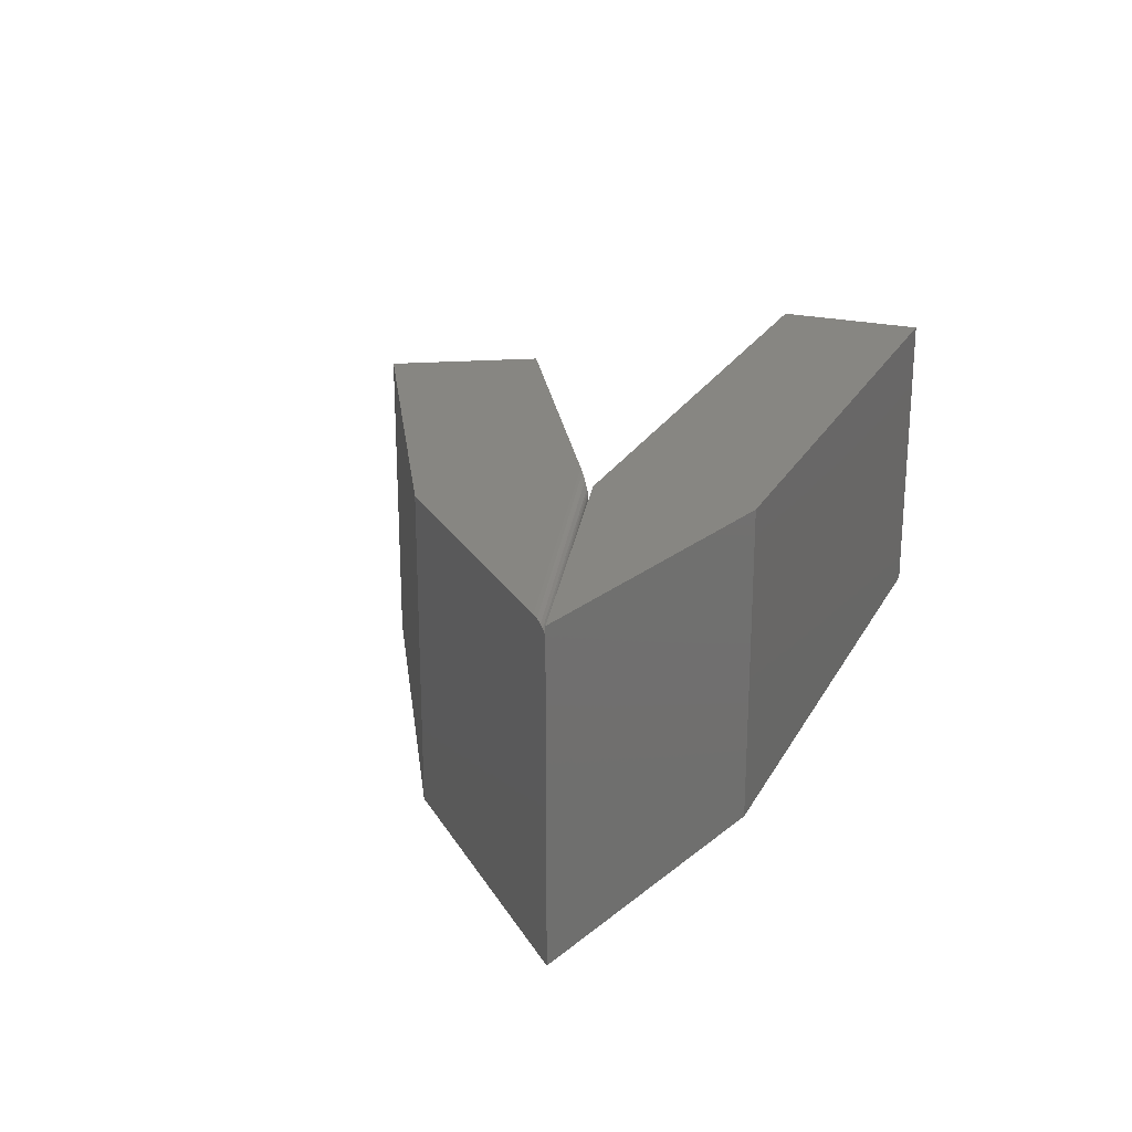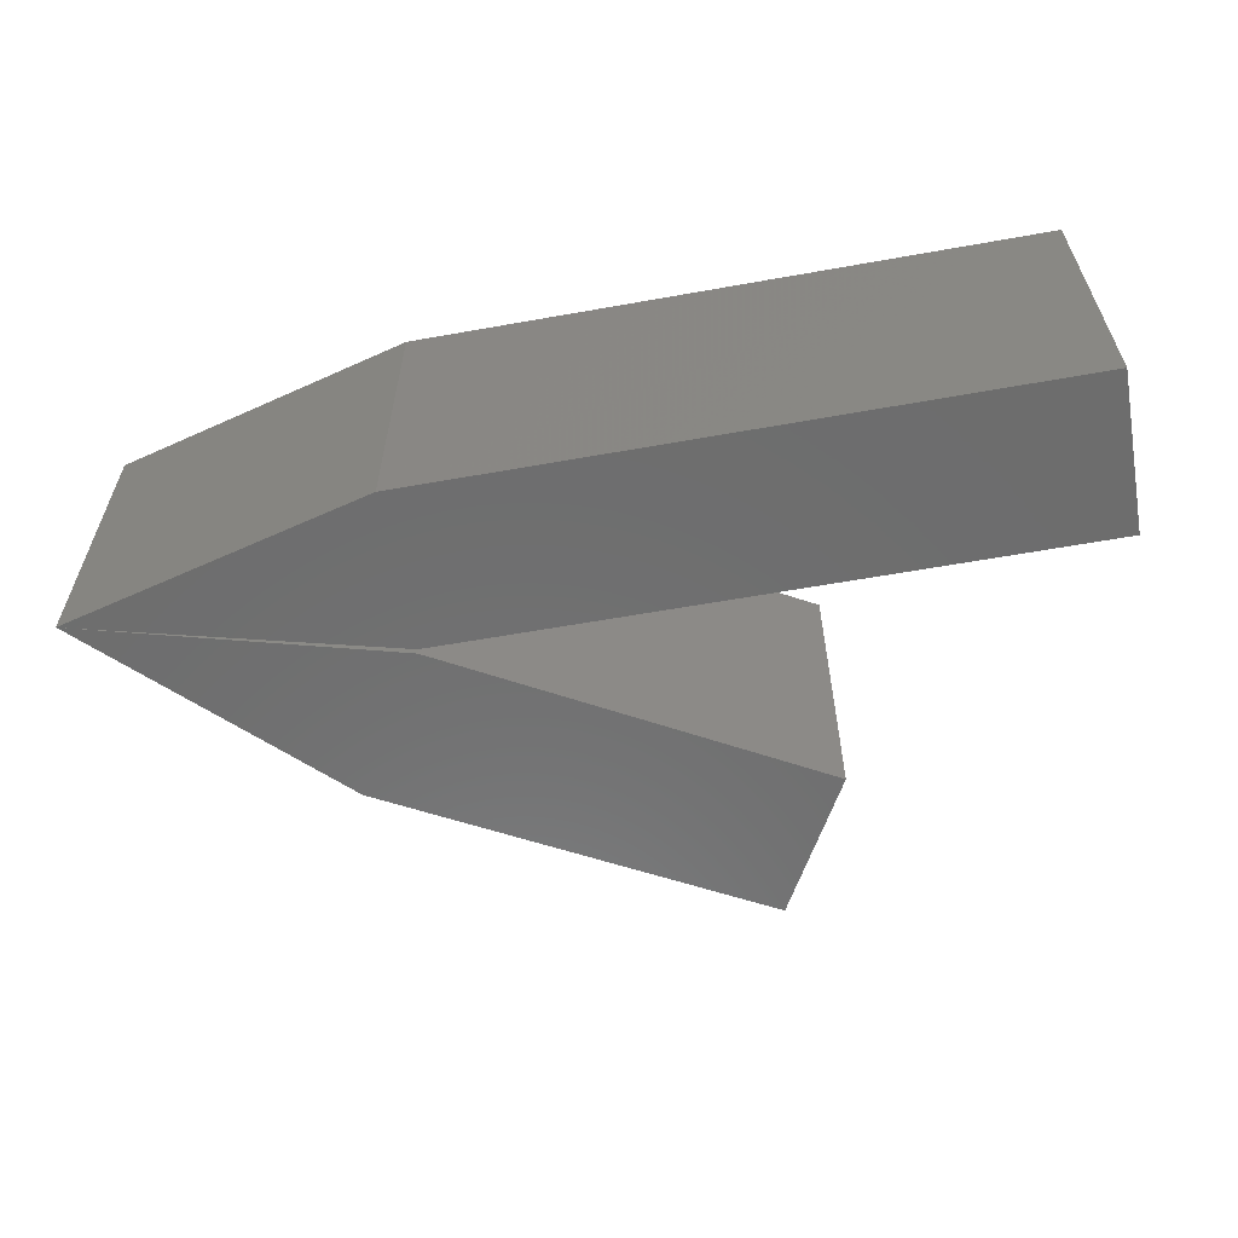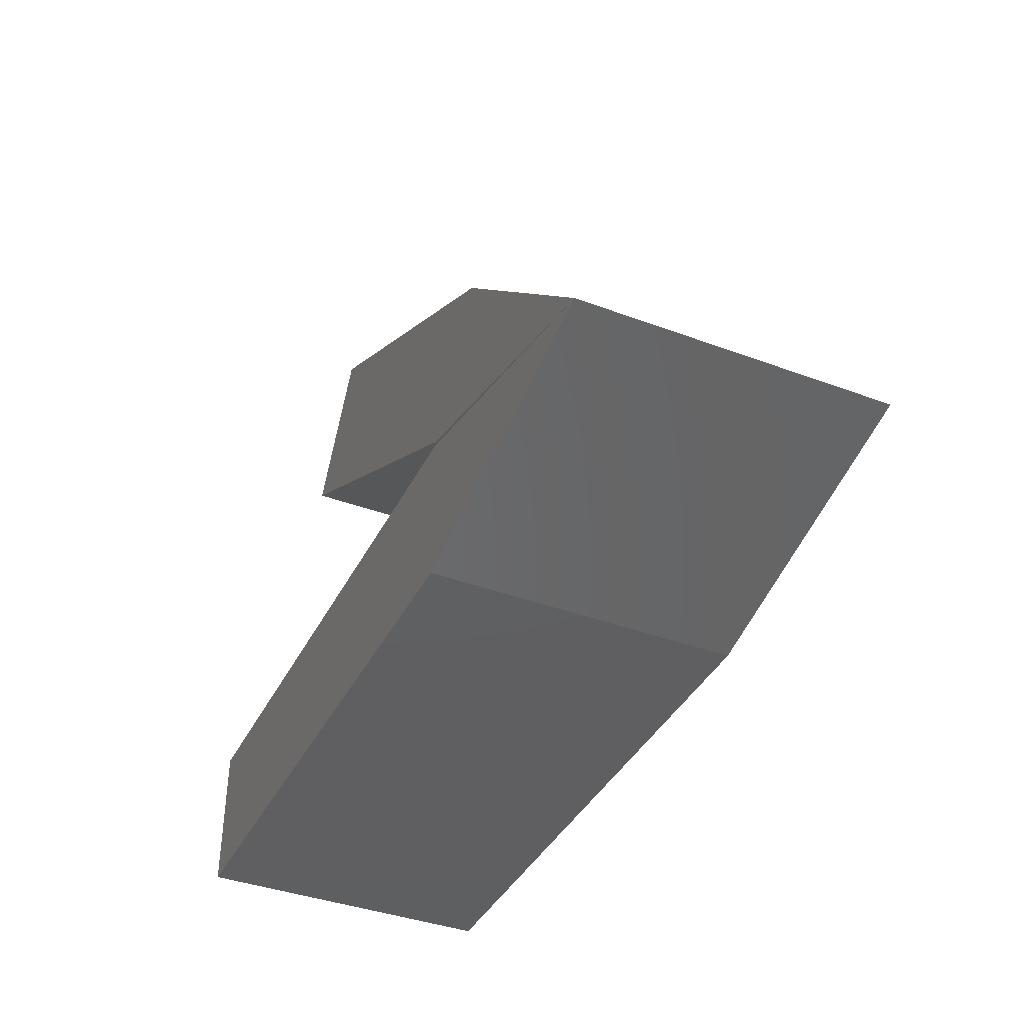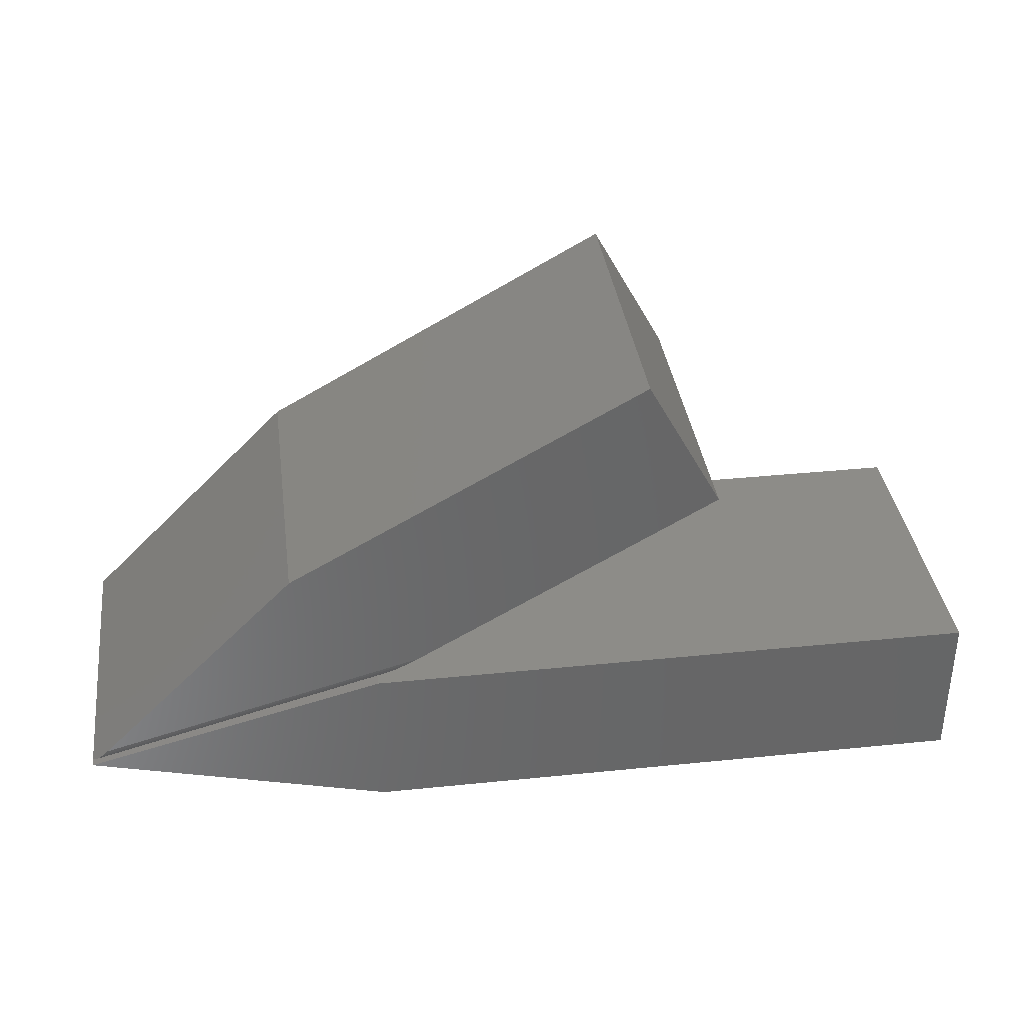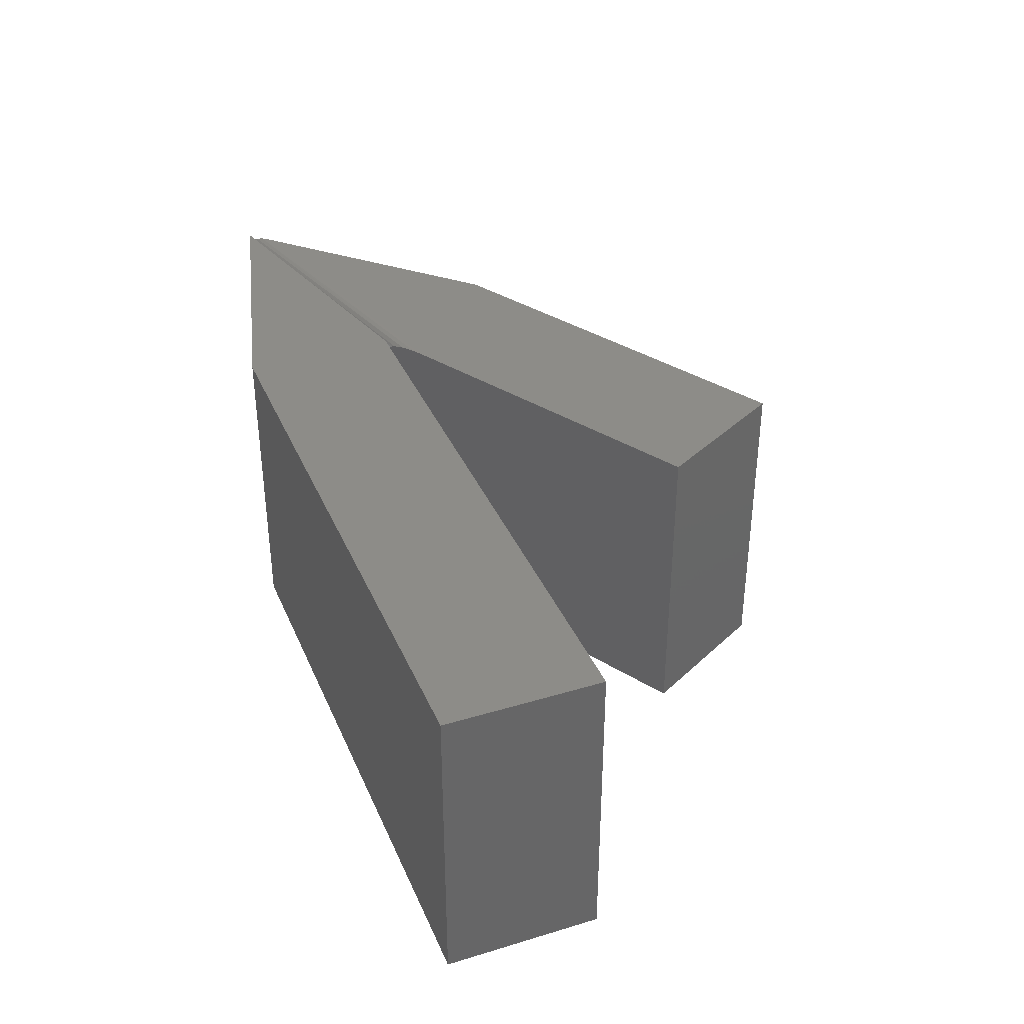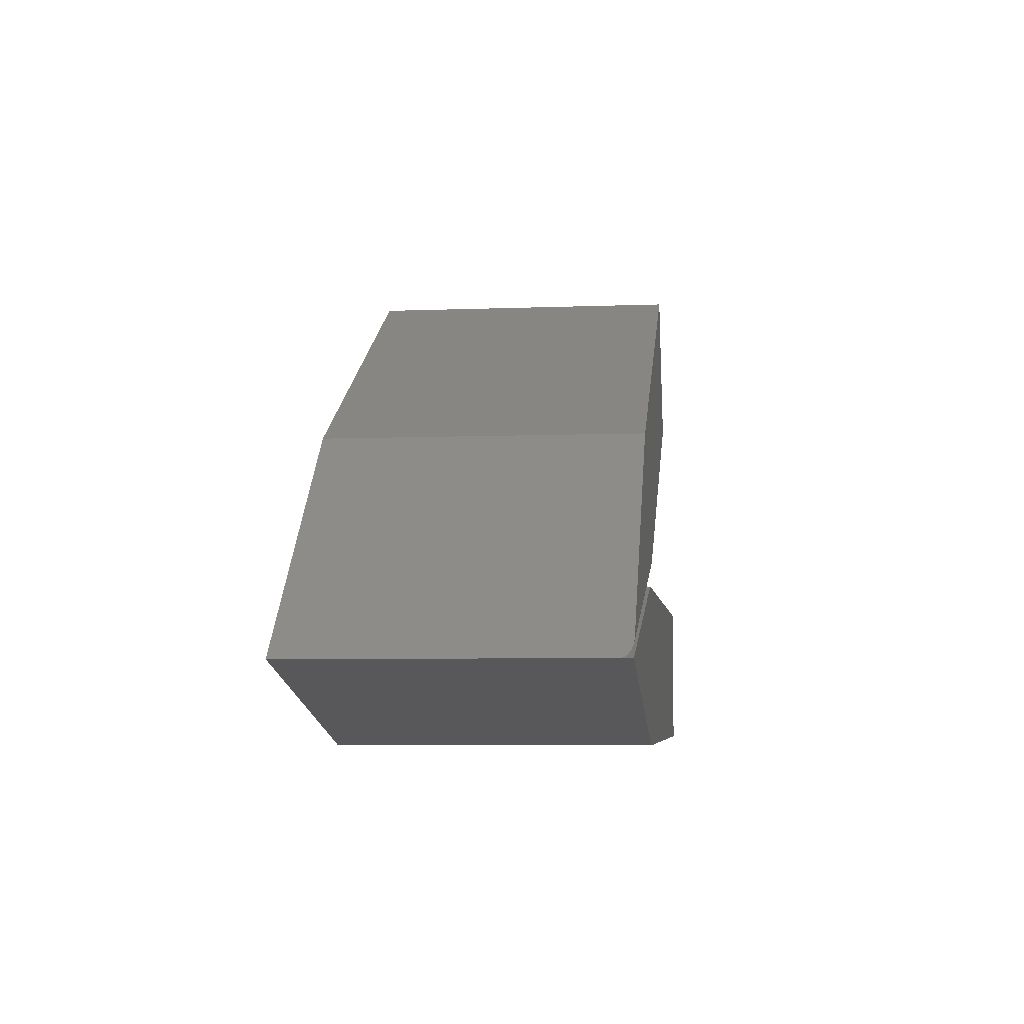
<metadata>
{"format":"stl","ext":"stl","renderer":"f3d","projection":"perspective","resolution":1024,"background":"white","views":[{"elev":22.8,"azim":-68.0,"up":"+Z"},{"elev":-59.6,"azim":10.4,"up":"+Z"},{"elev":-39.6,"azim":-114.8,"up":"+Y"},{"elev":36.2,"azim":-7.6,"up":"+Y"},{"elev":36.5,"azim":68.6,"up":"+Z"},{"elev":-5.7,"azim":-83.3,"up":"+Y"}]}
</metadata>
<code>
# stl→obj: 36 verts, 68 faces
v -0.7277 0.02227 0.3984
v -0.3238 0.1288 0.398
v -0.3117 0.1357 0.3984
v -0.7347 0.01533 0.3977
v -0.3664 0.1046 0.3828
v -0.7499 9.418e-05 0.3842
v -0.75 -7.303e-18 0.3828
v -0.3657 0.1051 0.3855
v -0.7492 0.0007521 0.3868
v -0.3648 0.1056 0.3866
v -0.3638 0.1061 0.3876
v -0.7487 0.001335 0.3881
v -0.3608 0.1078 0.3897
v -0.748 0.00203 0.3893
v -0.7471 0.002913 0.3905
v -0.3569 0.11 0.3916
v -0.745 0.005017 0.3927
v -0.3427 0.1181 0.3957
v -0.741 0.008959 0.3953
v -0.75 0 0
v -0.4711 0.2789 0
v -0.4711 0.2789 0.3984
v -0.3664 0.1046 0
v -0.01776 0.5317 0
v 0.07812 0.3574 0
v -0.365 -0.09934 0
v 0.4297 -0.09934 0
v -0.365 0.09934 0
v 0.4297 0.09934 0
v -0.75 0 0.3984
v -0.365 0.09934 0.3984
v -0.365 -0.09934 0.3984
v 0.4297 0.09934 0.3984
v 0.4297 -0.09934 0.3984
v 0.07812 0.3574 0.3984
v -0.01776 0.5317 0.3984
f 1 2 3
f 1 4 2
f 5 6 7
f 5 8 6
f 9 6 8
f 9 8 10
f 10 11 12
f 12 9 10
f 12 11 13
f 12 13 14
f 13 15 14
f 15 13 16
f 15 16 17
f 16 18 17
f 17 18 19
f 4 19 18
f 18 2 4
f 1 19 4
f 14 15 17
f 6 9 12
f 20 7 21
f 22 21 7
f 22 7 6
f 22 6 12
f 22 12 14
f 22 14 17
f 22 17 19
f 22 19 1
f 20 23 7
f 7 23 5
f 24 25 21
f 21 25 23
f 21 23 20
f 26 20 27
f 27 20 28
f 27 28 29
f 30 31 7
f 7 31 28
f 7 28 20
f 32 30 26
f 26 30 7
f 26 7 20
f 33 31 34
f 34 31 30
f 34 30 32
f 33 29 31
f 31 29 28
f 27 29 34
f 34 29 33
f 32 26 34
f 34 26 27
f 1 3 22
f 22 3 35
f 22 35 36
f 5 10 8
f 5 11 10
f 11 16 13
f 2 18 16
f 2 16 11
f 2 11 5
f 2 5 23
f 2 23 3
f 3 23 35
f 35 23 25
f 36 24 22
f 22 24 21
f 25 24 35
f 35 24 36

</code>
